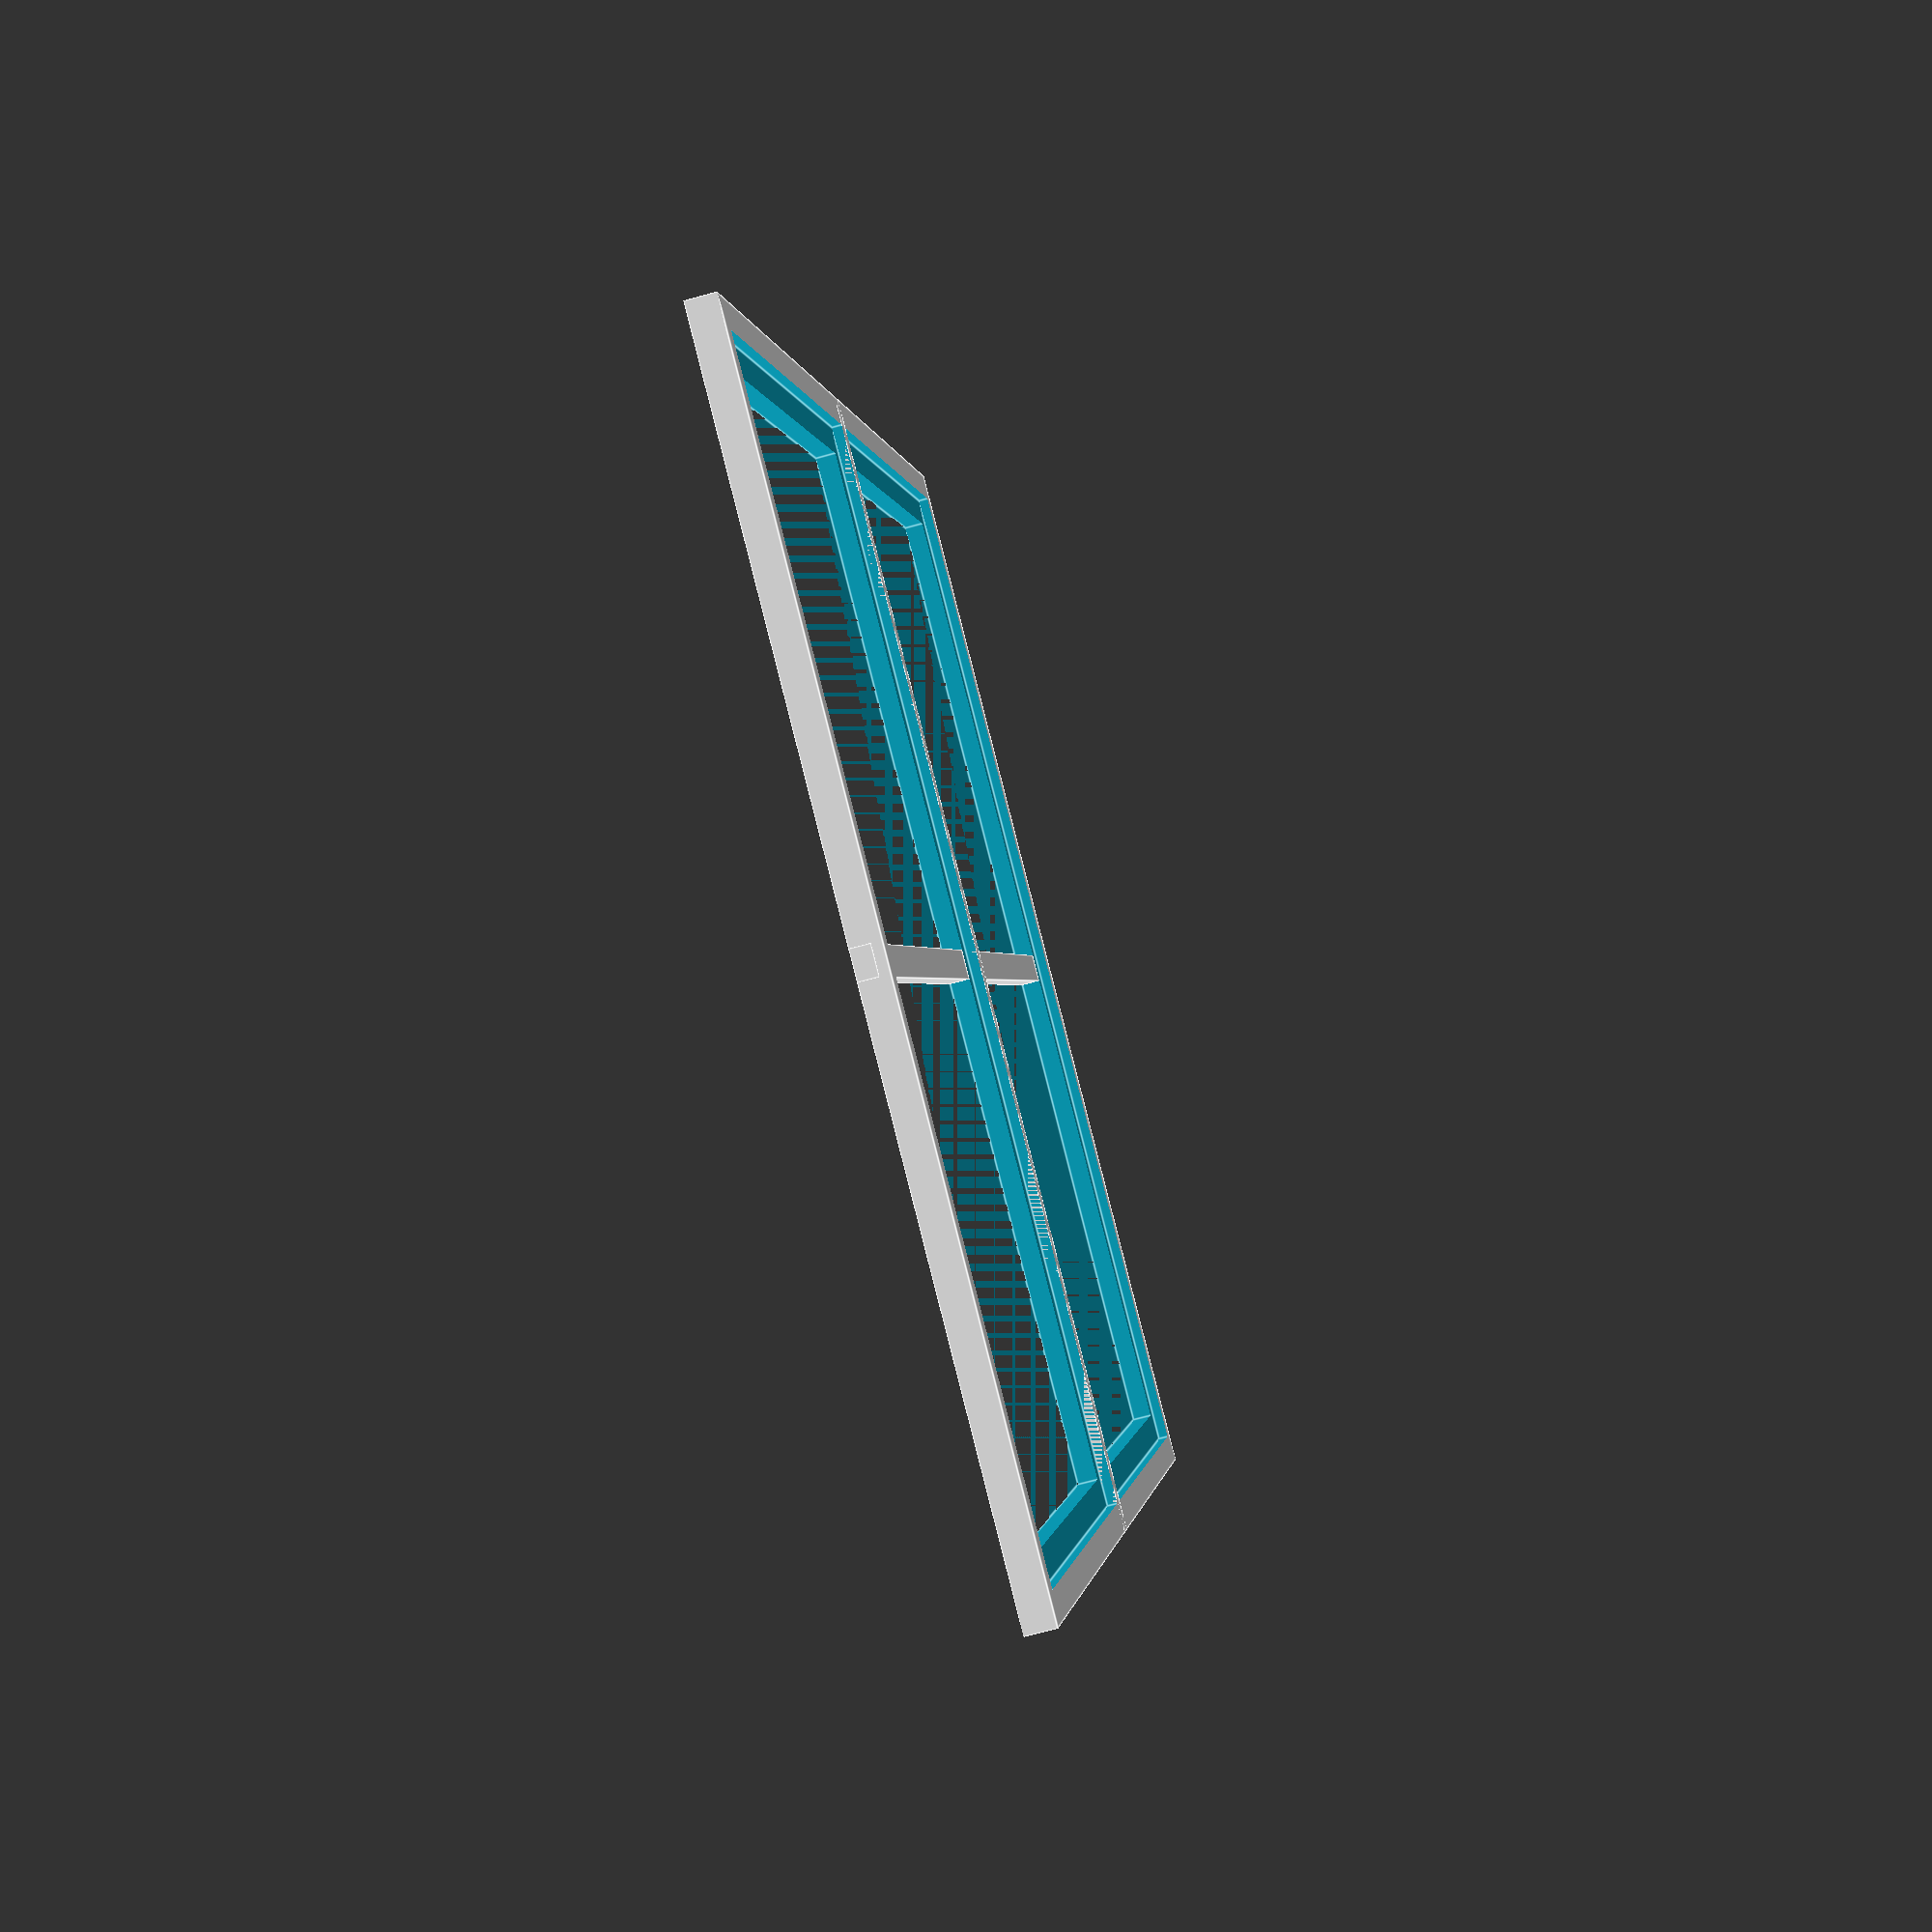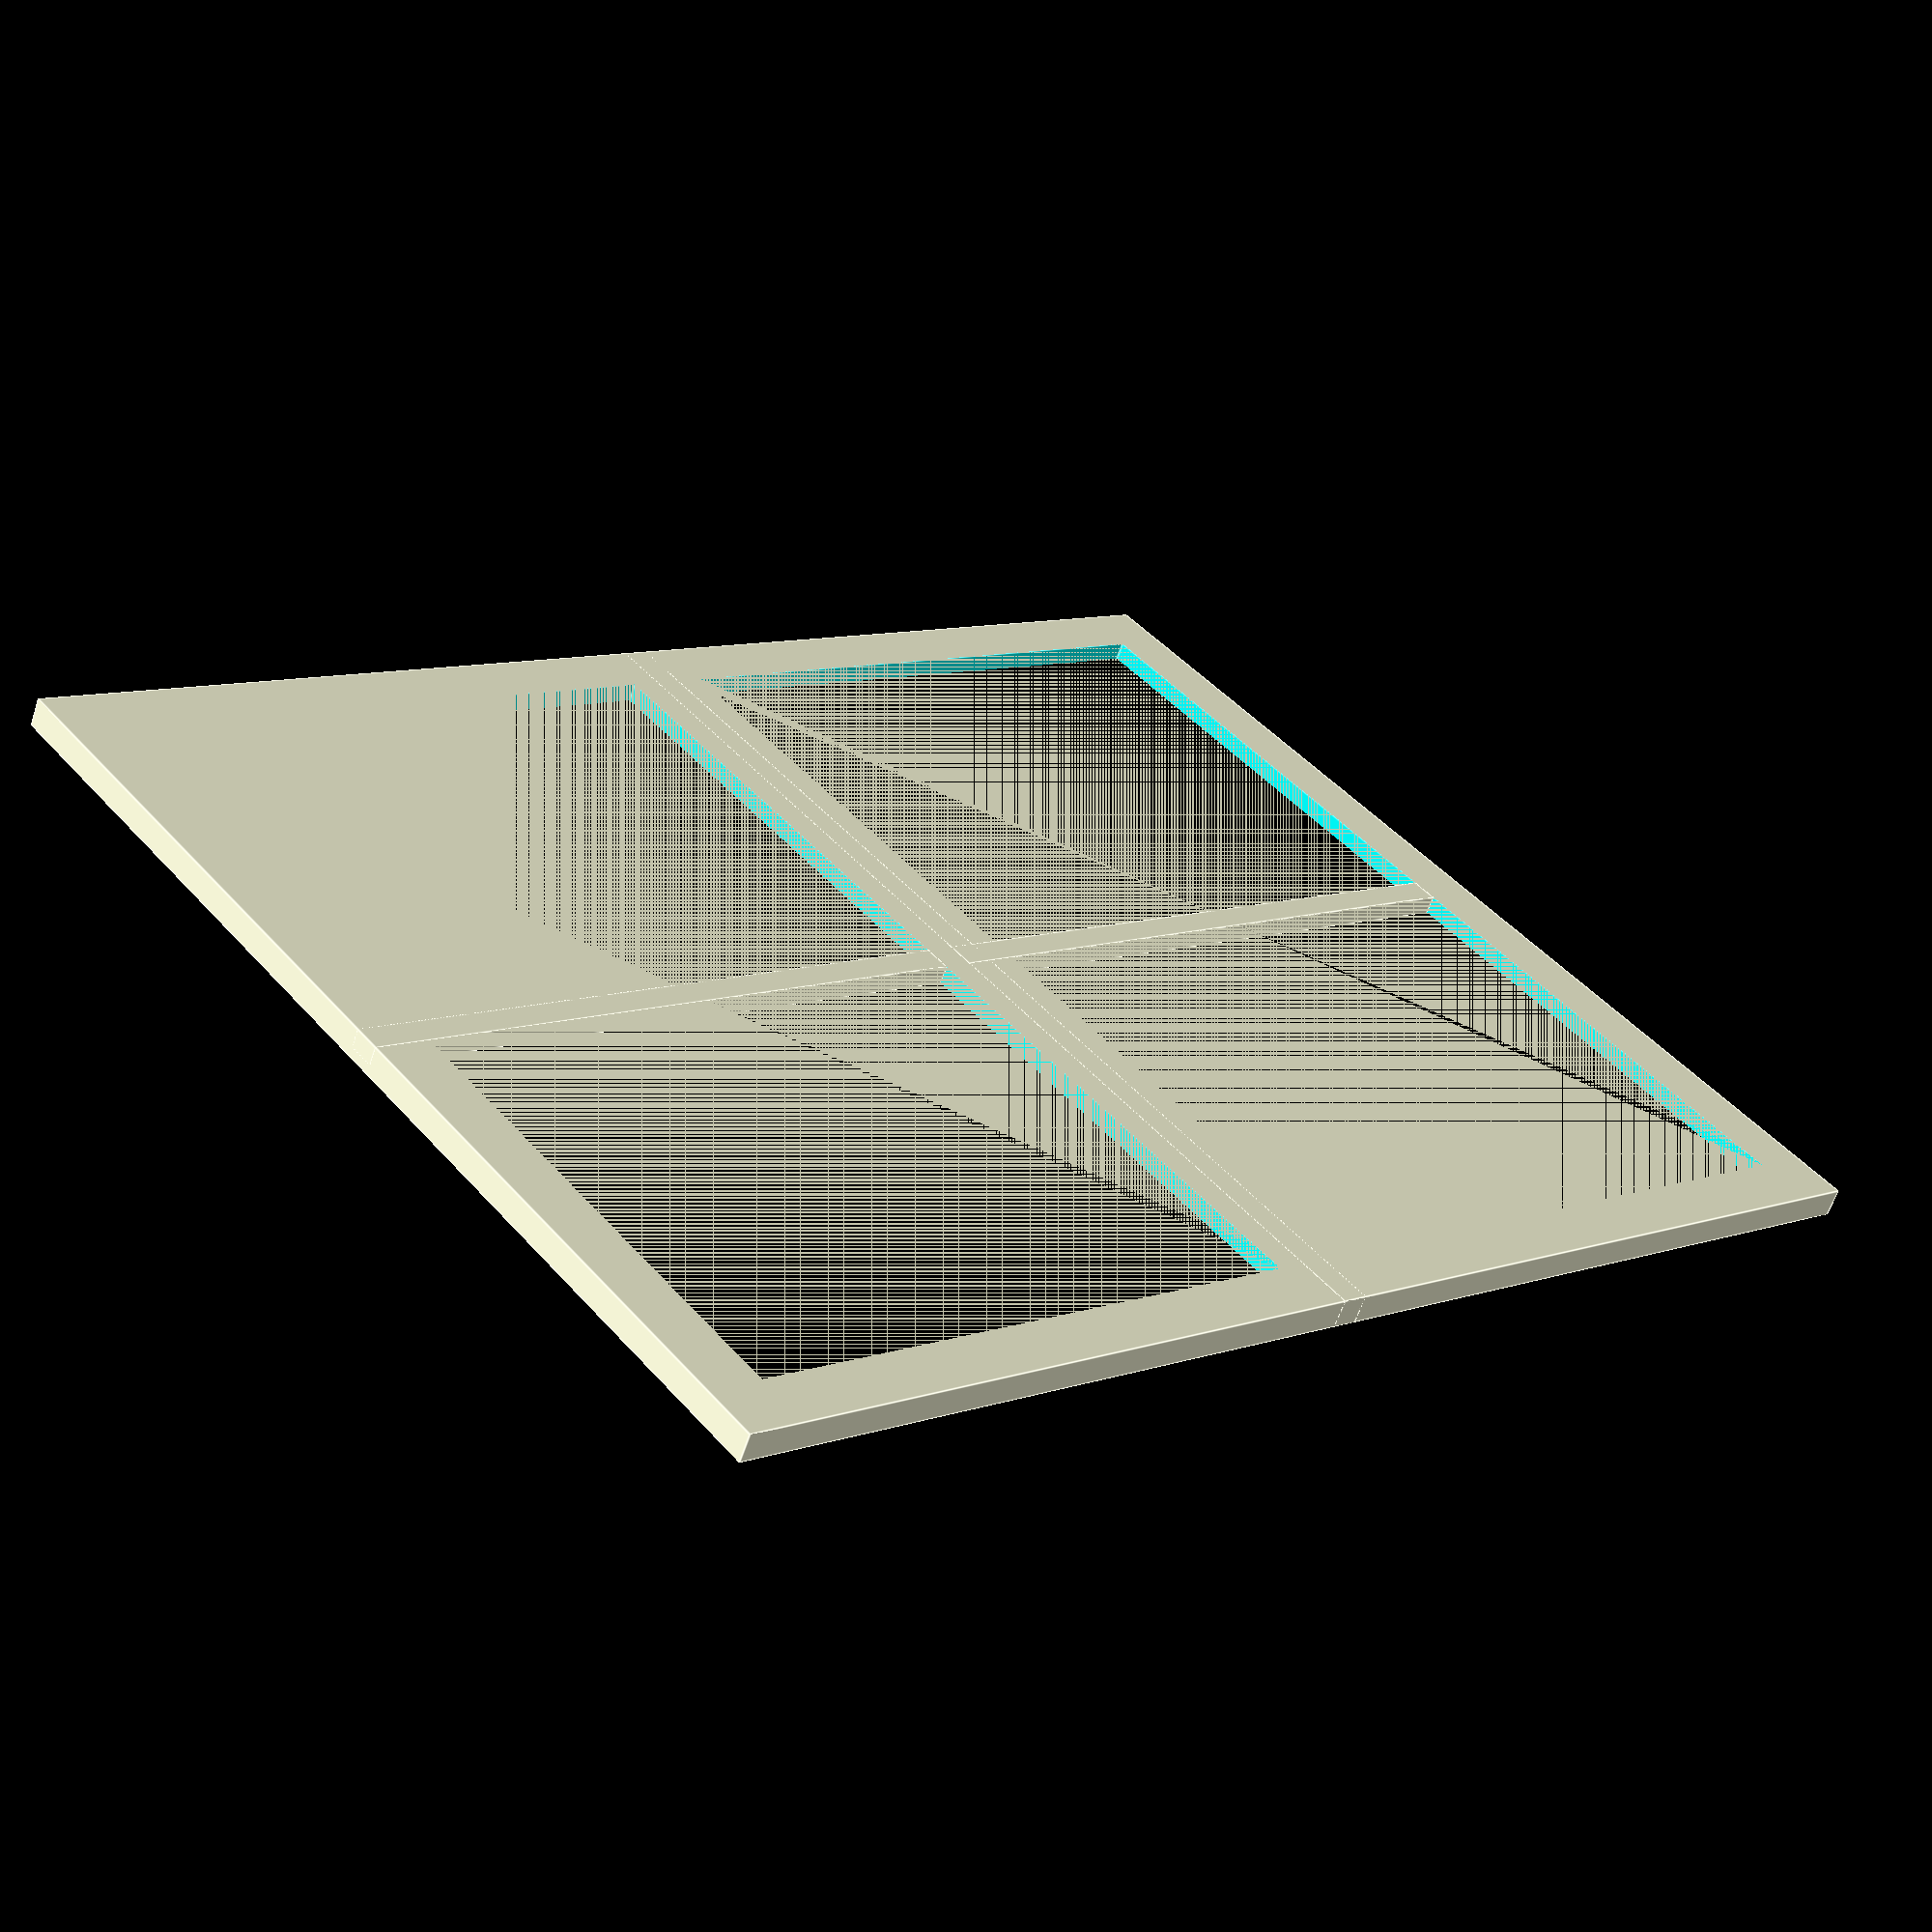
<openscad>
w = 70;
h = 111;

border = 3;
height = 3;
depth = 1;

num_x = 2;
num_y = 1;

for(x = [0:num_x-1]){
    for(y = [0:num_y-1]){
        translate([x*(w+border),y*(h+border),0])
        difference(){
            cube([w+2*border,h+2*border,height]);
            translate([border,border,height-depth]) cube([w,h,height]);
            translate([border*2,border*2,0]) cube([w-2*border,h-2*border,height]);
        }
        translate([x*(w+border),y*(h+border)+(border/2+h/2),0]) cube([w,border,height-depth]);

    }
}
</openscad>
<views>
elev=67.2 azim=293.9 roll=285.7 proj=p view=edges
elev=240.8 azim=40.1 roll=18.4 proj=p view=edges
</views>
